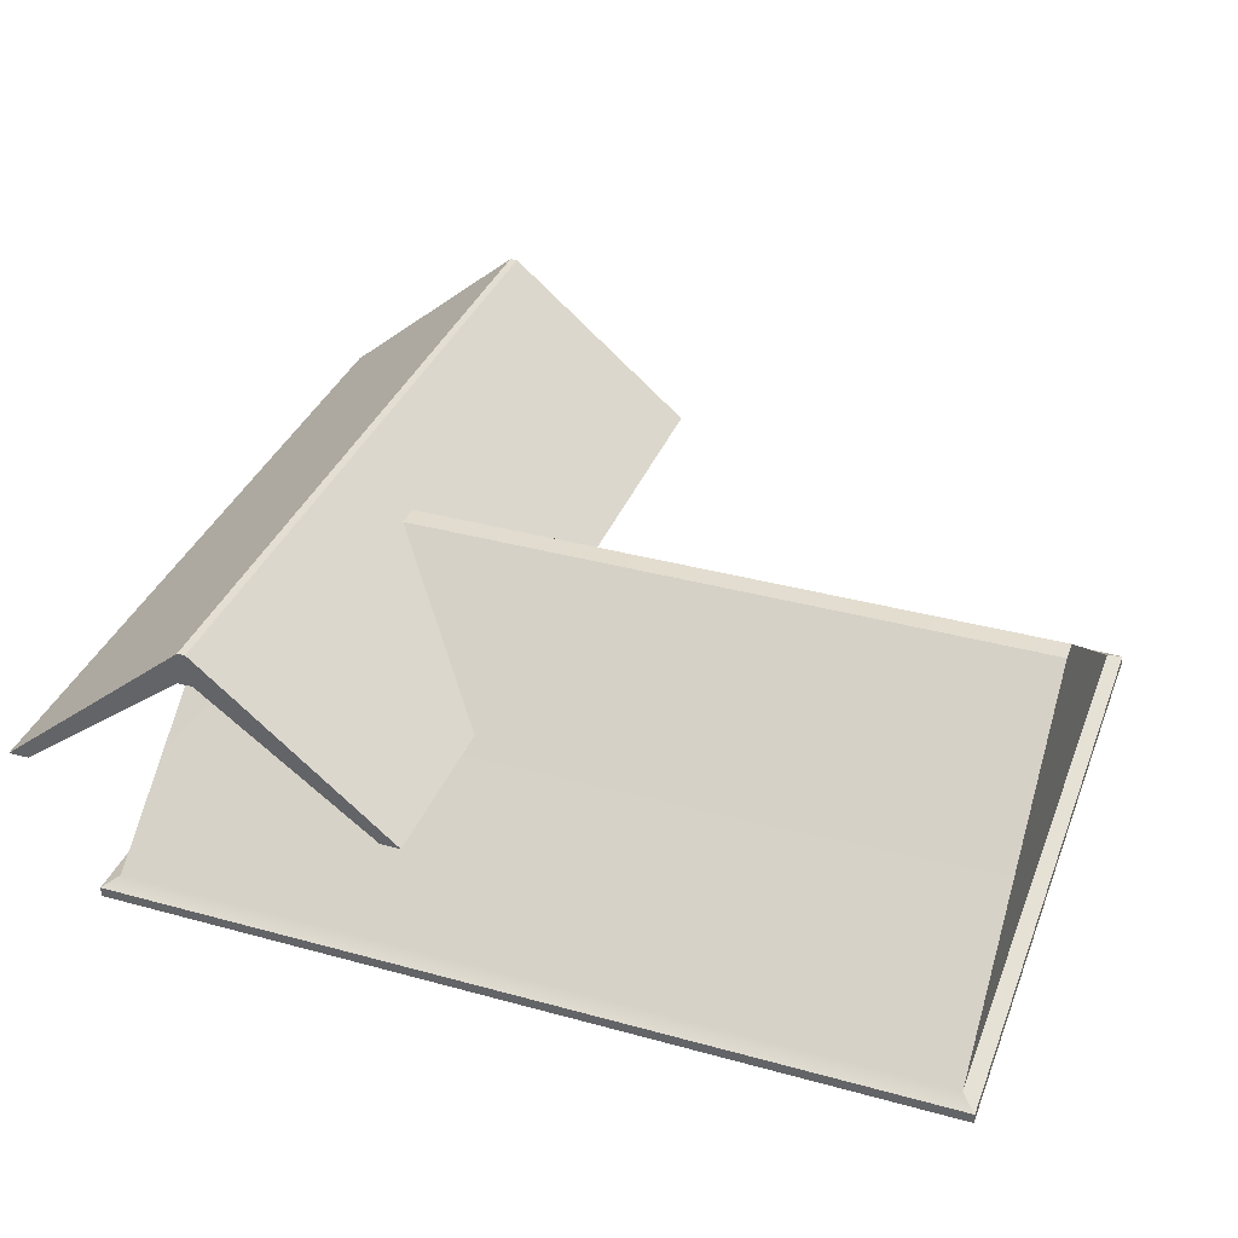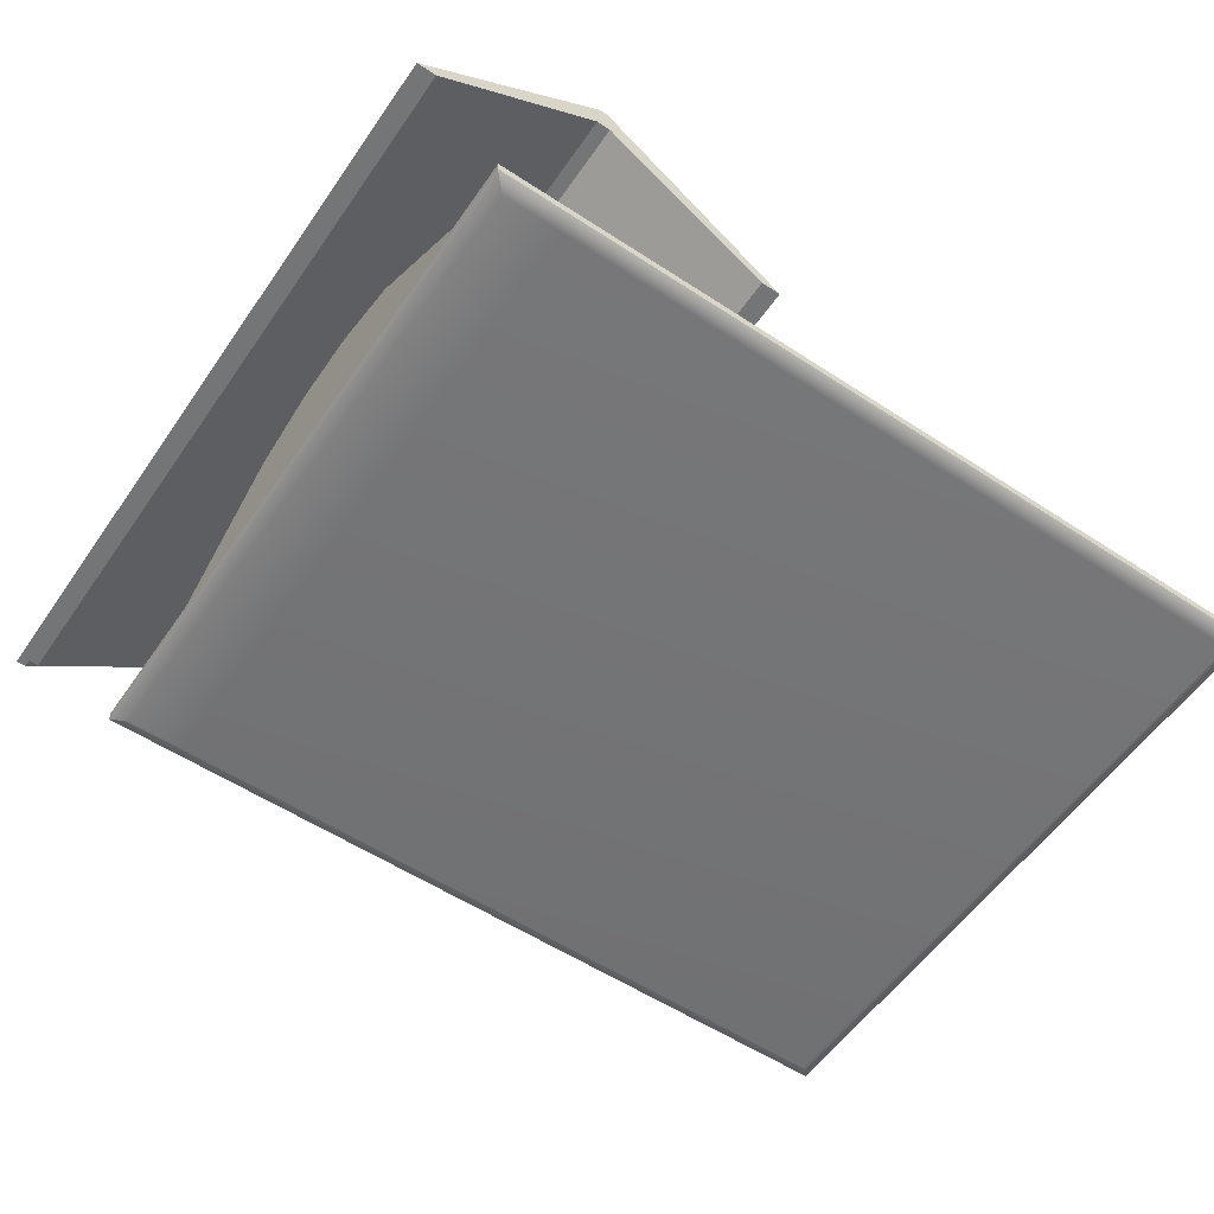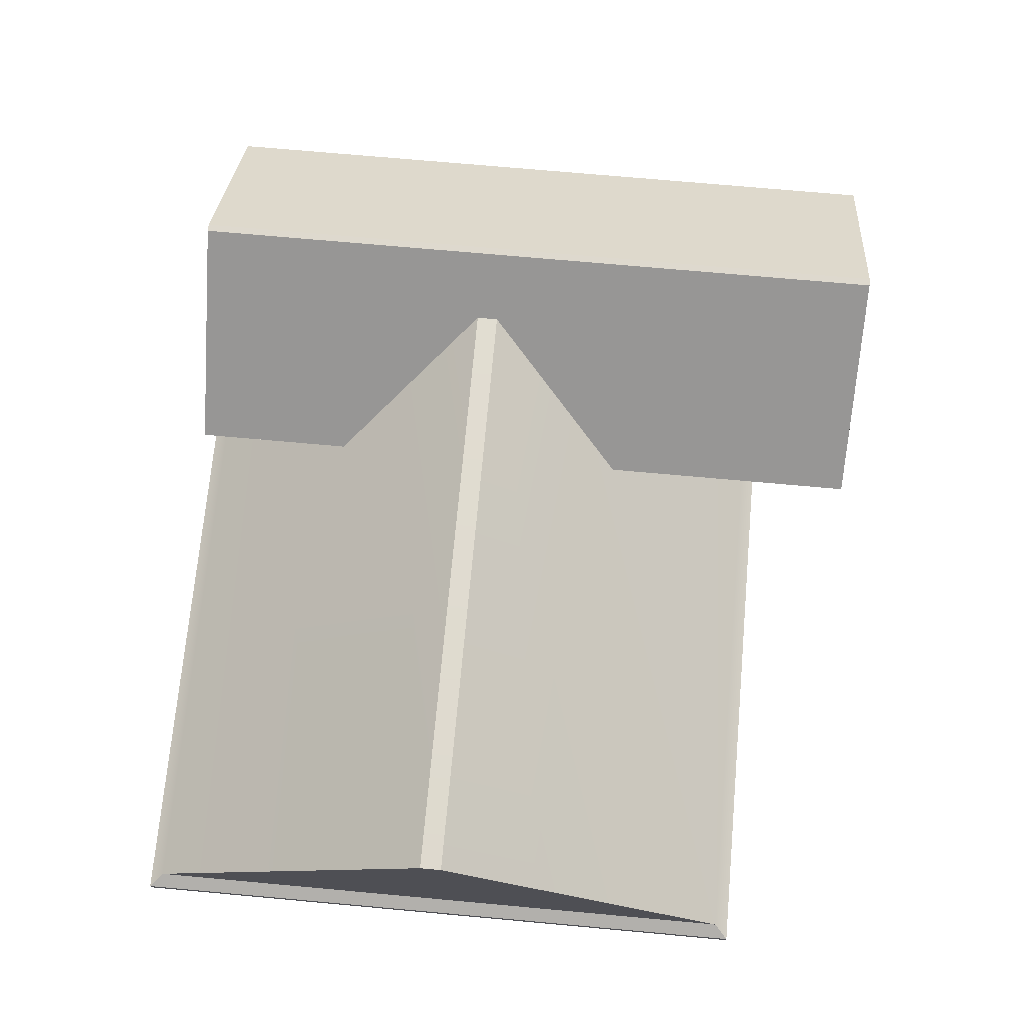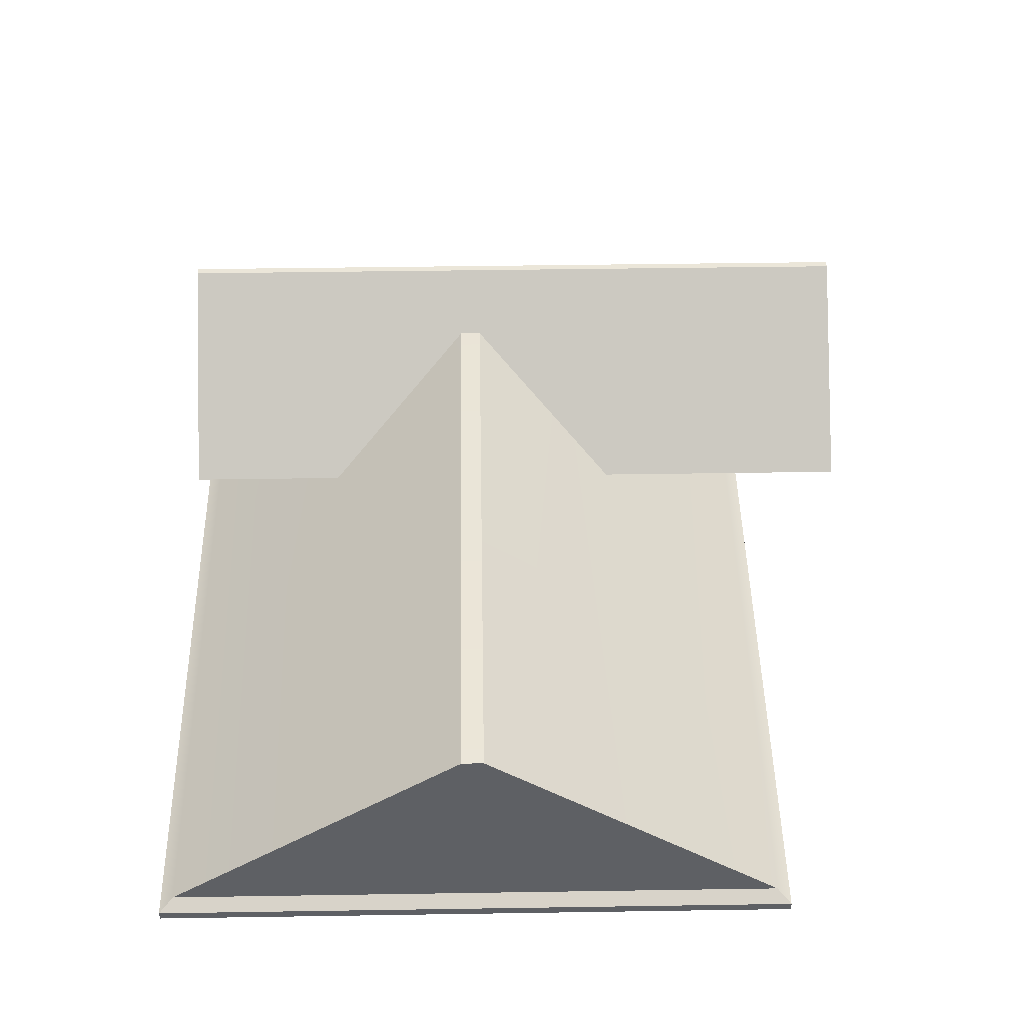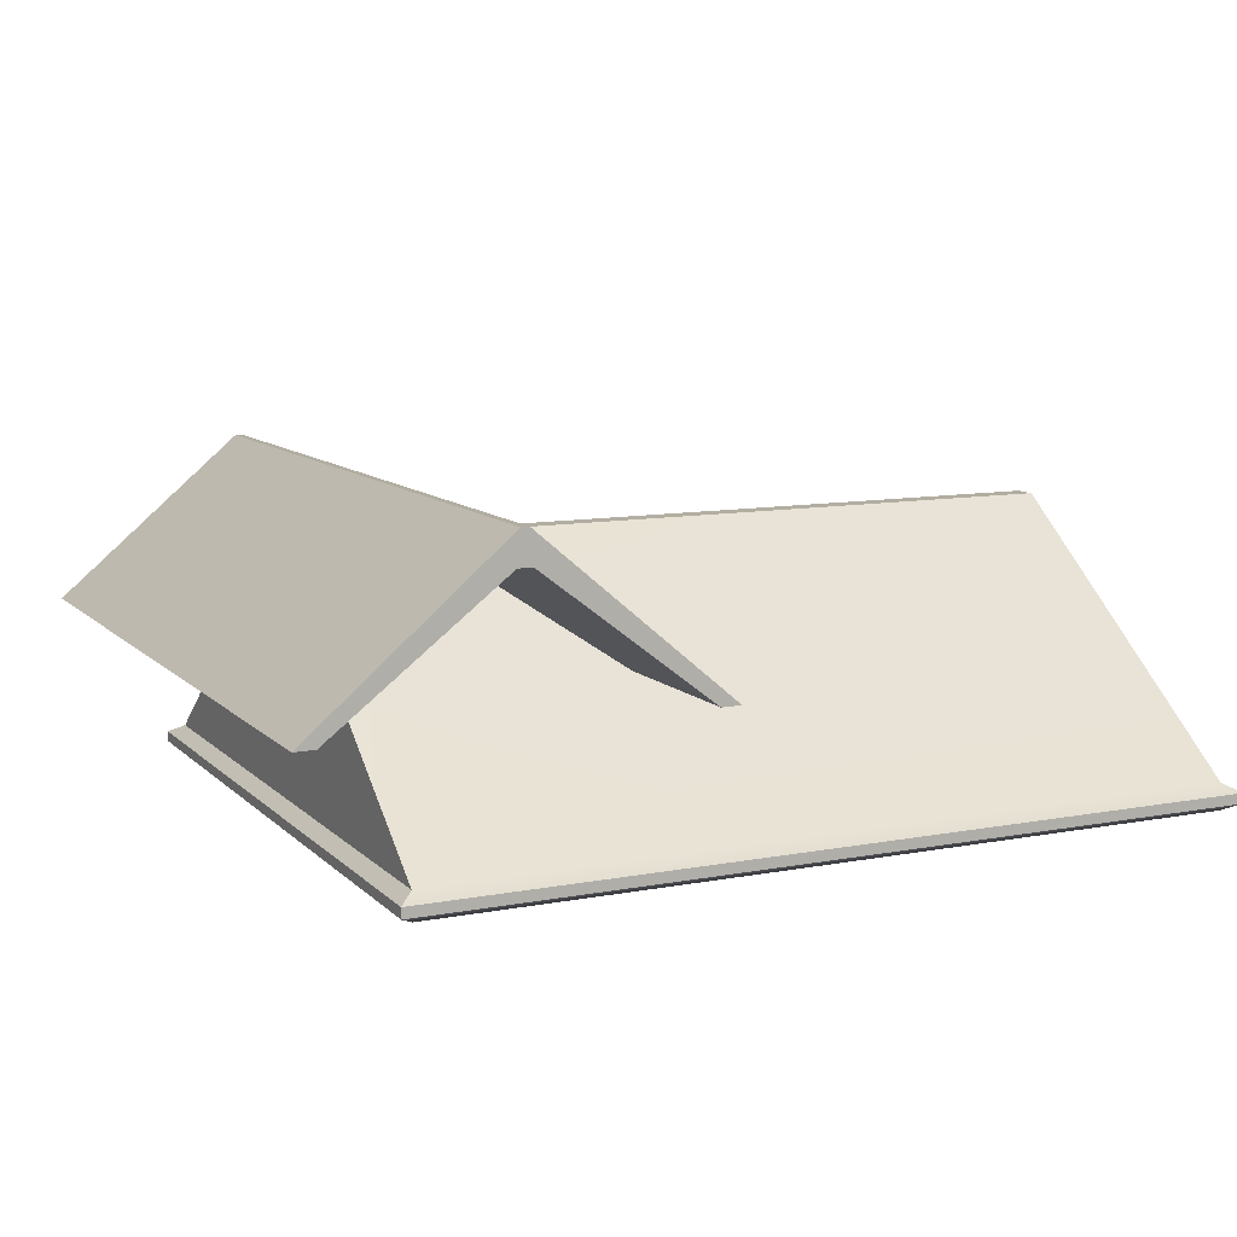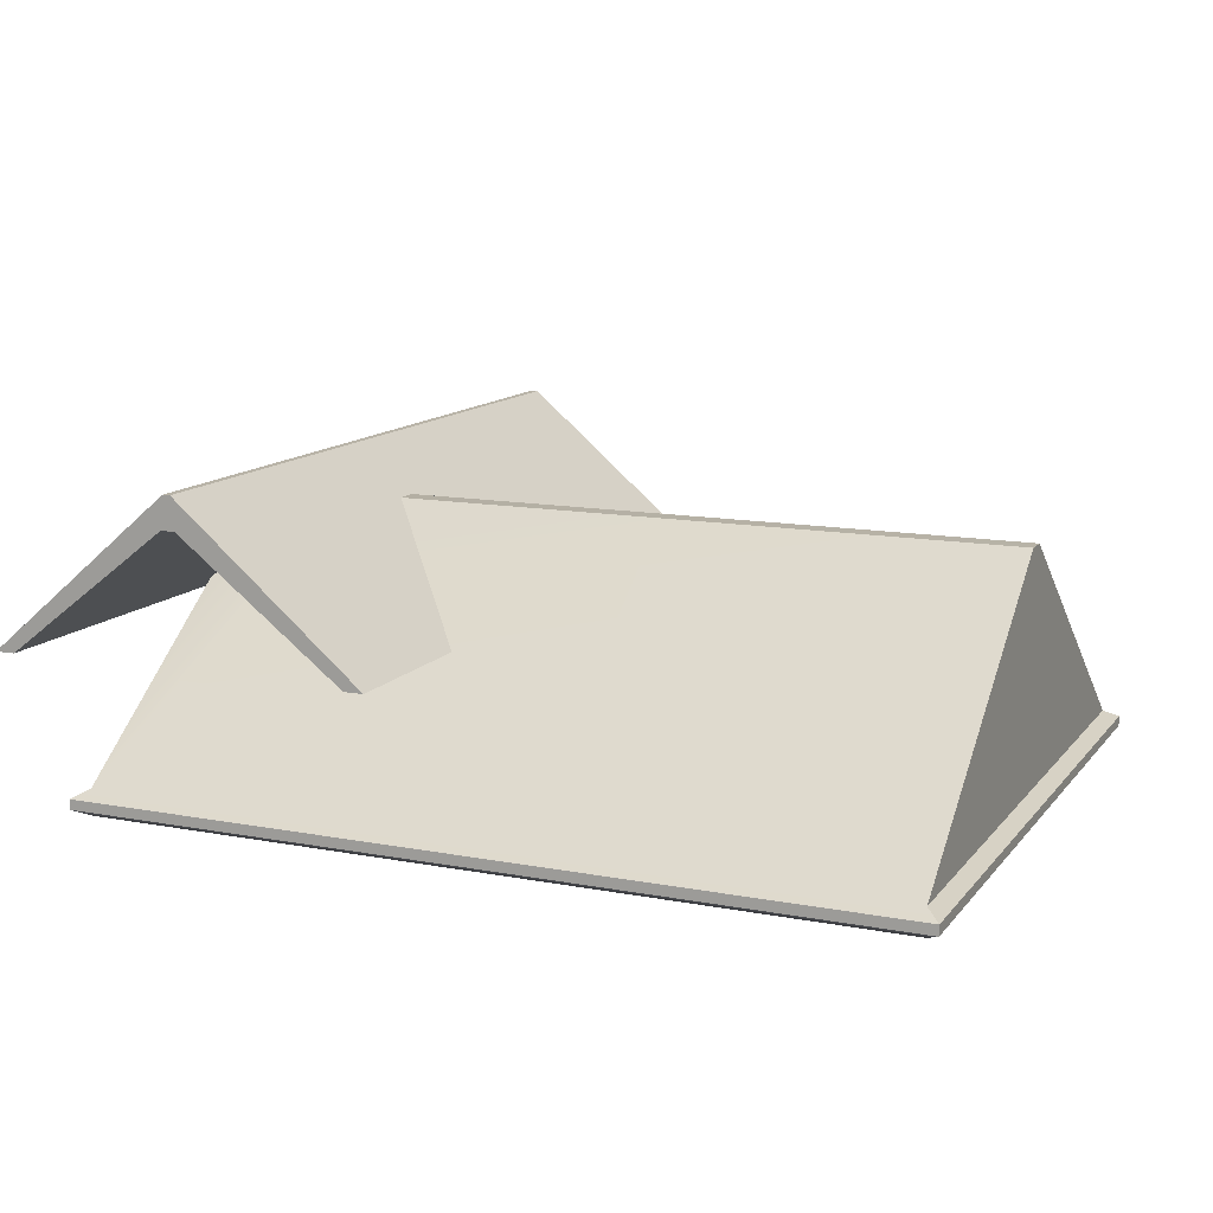
<metadata>
{"format":"obj","ext":"obj","renderer":"f3d","projection":"perspective","resolution":1024,"background":"white","views":[{"elev":36.0,"azim":-160.2,"up":"+Y"},{"elev":-56.4,"azim":145.6,"up":"+Y"},{"elev":71.5,"azim":-84.8,"up":"+Y"},{"elev":46.7,"azim":-91.0,"up":"+Y"},{"elev":10.3,"azim":154.4,"up":"+Y"},{"elev":12.7,"azim":-156.4,"up":"+Y"}]}
</metadata>
<code>
g default
v -26.11 4.556 -25.08
v -22.29 4.556 -25.08
v -26.11 4.556 -16.85
v -22.29 4.556 -16.85
v -24.28 5.962 -25.08
v -24.12 5.962 -25.08
v -24.28 5.962 -16.85
v -24.12 5.962 -16.85
v -24.24 6.317 -25.08
v -24.16 6.317 -25.08
v -24.24 6.317 -16.85
v -24.16 6.317 -16.85
v -26.33 4.556 -25.08
v -22.07 4.556 -25.08
v -26.33 4.556 -16.85
v -22.07 4.556 -16.85
v -24.14 6.139 -16.85
v -24.26 6.139 -16.85
v -26.22 4.556 -16.85
v -26.22 4.556 -25.08
v -24.26 6.139 -25.08
v -24.14 6.139 -25.08
v -22.18 4.556 -25.08
v -22.18 4.556 -16.85
v -24.14 6.139 -16.76
v -24.26 6.139 -16.76
v -24.16 6.317 -16.76
v -24.24 6.317 -16.76
v -26.22 4.556 -16.76
v -26.33 4.556 -16.76
v -22.18 4.556 -16.76
v -22.07 4.556 -16.76
v -31.87 3.224 -17.94
v -23.13 3.224 -17.94
v -31.87 5.777 -21.37
v -23.13 5.283 -21.37
v -31.87 5.777 -21.61
v -23.13 5.283 -21.61
v -31.87 3.224 -25.04
v -23.13 3.224 -25.04
v -31.87 2.934 -25.04
v -23.13 2.934 -25.04
v -23.13 2.934 -17.94
v -31.87 2.934 -17.94
v -32.02 3.135 -25.2
v -22.97 3.135 -25.2
v -22.97 3.023 -25.2
v -32.02 3.023 -25.2
v -22.97 3.135 -17.78
v -22.97 3.023 -17.78
v -32.02 3.135 -17.78
v -32.02 3.023 -17.78
v -23.13 4.95 -20.26
v -31.87 4.95 -20.26
v -31.87 4.95 -22.72
v -23.13 4.95 -22.72
v -23.77 4.95 -20.26
v -23.77 3.224 -17.94
v -23.63 3.135 -17.78
v -23.63 3.023 -17.78
v -23.77 2.934 -17.94
v -23.77 2.934 -25.04
v -23.63 3.023 -25.2
v -23.63 3.135 -25.2
v -23.77 3.224 -25.04
v -23.77 4.95 -22.72
v -23.77 5.777 -21.61
v -23.77 5.777 -21.37
g pPlane7
f 10 9 11 12
f 11 9 13 15
f 10 12 16 14
f 6 5 21 22
f 7 8 17 18
f 20 1 3 19
f 5 1 20 21
f 2 6 22 23
f 3 7 18 19
f 23 24 4 2
f 8 4 24 17
f 7 3 1 5
f 4 8 6 2
f 8 7 5 6
f 26 25 27 28
f 29 26 28 30
f 13 20 19 15
f 21 20 13 9
f 22 21 9 10
f 23 22 10 14
f 14 16 24 23
f 25 31 32 27
f 18 17 25 26
f 12 11 28 27
f 19 18 26 29
f 11 15 30 28
f 15 19 29 30
f 17 24 31 25
f 24 16 32 31
f 16 12 27 32
f 58 34 53 57
f 68 36 38 67
f 66 56 40 65
f 62 42 43 61
f 34 40 56 53
f 39 33 54 55
f 64 46 47 63
f 46 49 50 47
f 49 59 60 50
f 51 45 48 52
f 65 40 46 64
f 42 62 63 47
f 40 34 49 46
f 43 42 47 50
f 34 58 59 49
f 61 43 50 60
f 33 39 45 51
f 41 44 52 48
f 68 57 53 36
f 55 54 35 37
f 67 38 56 66
f 53 56 38 36
f 33 58 57 54
f 59 58 33 51
f 60 59 51 52
f 44 61 60 52
f 41 62 61 44
f 63 62 41 48
f 45 64 63 48
f 39 65 64 45
f 55 66 65 39
f 37 67 66 55
f 35 68 67 37
f 54 57 68 35

</code>
